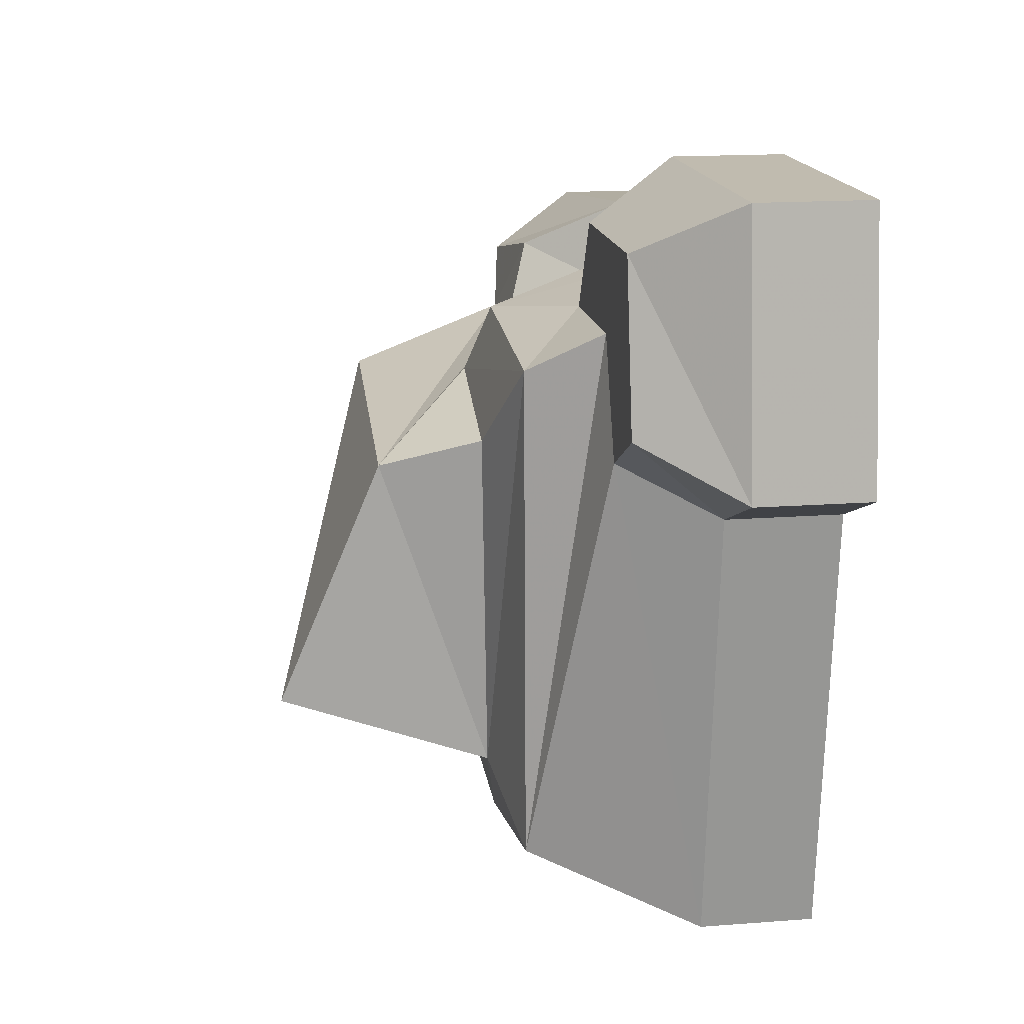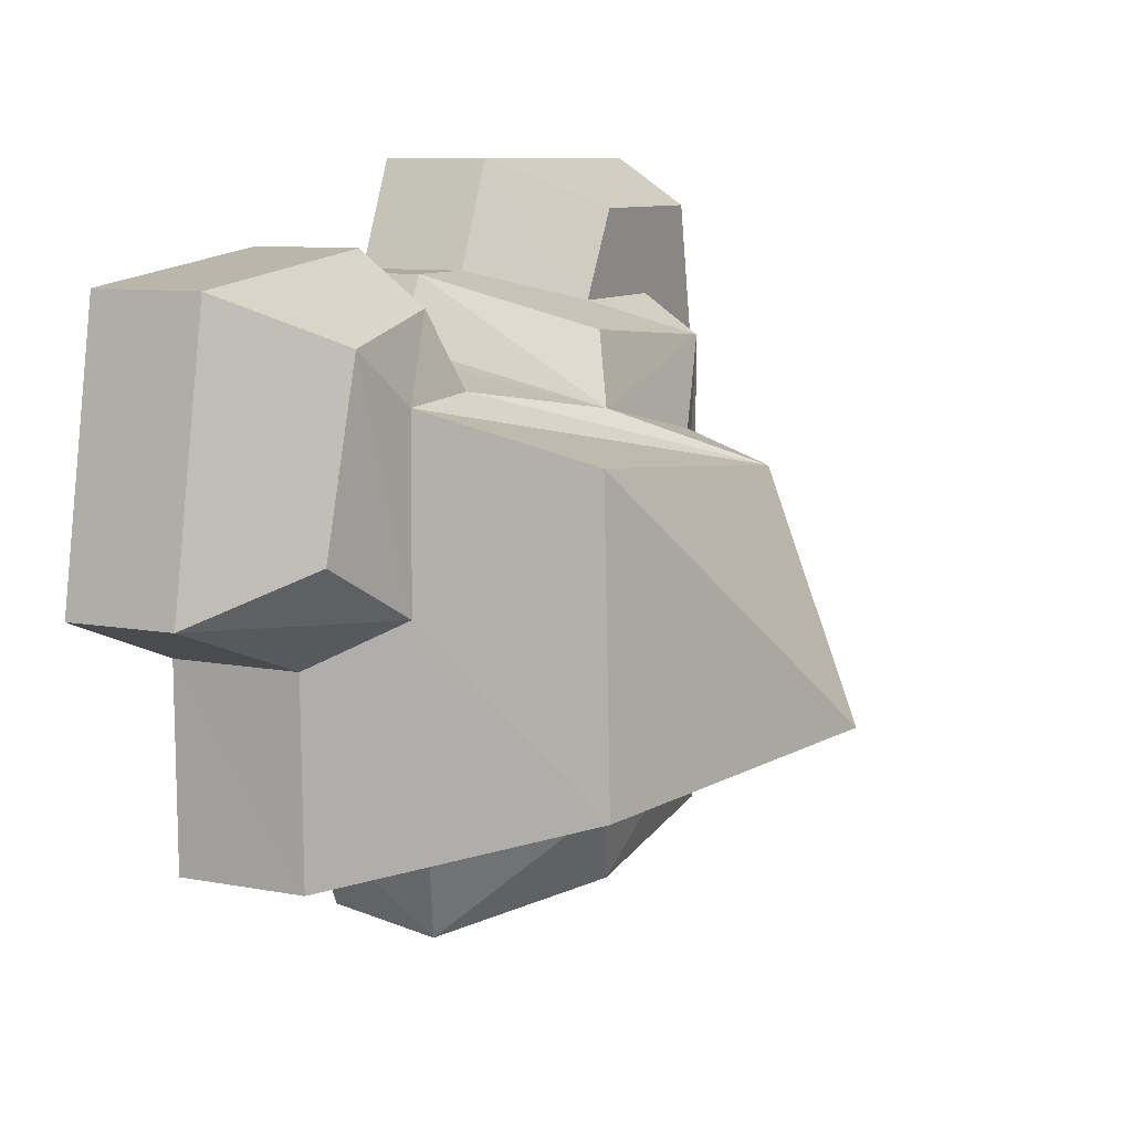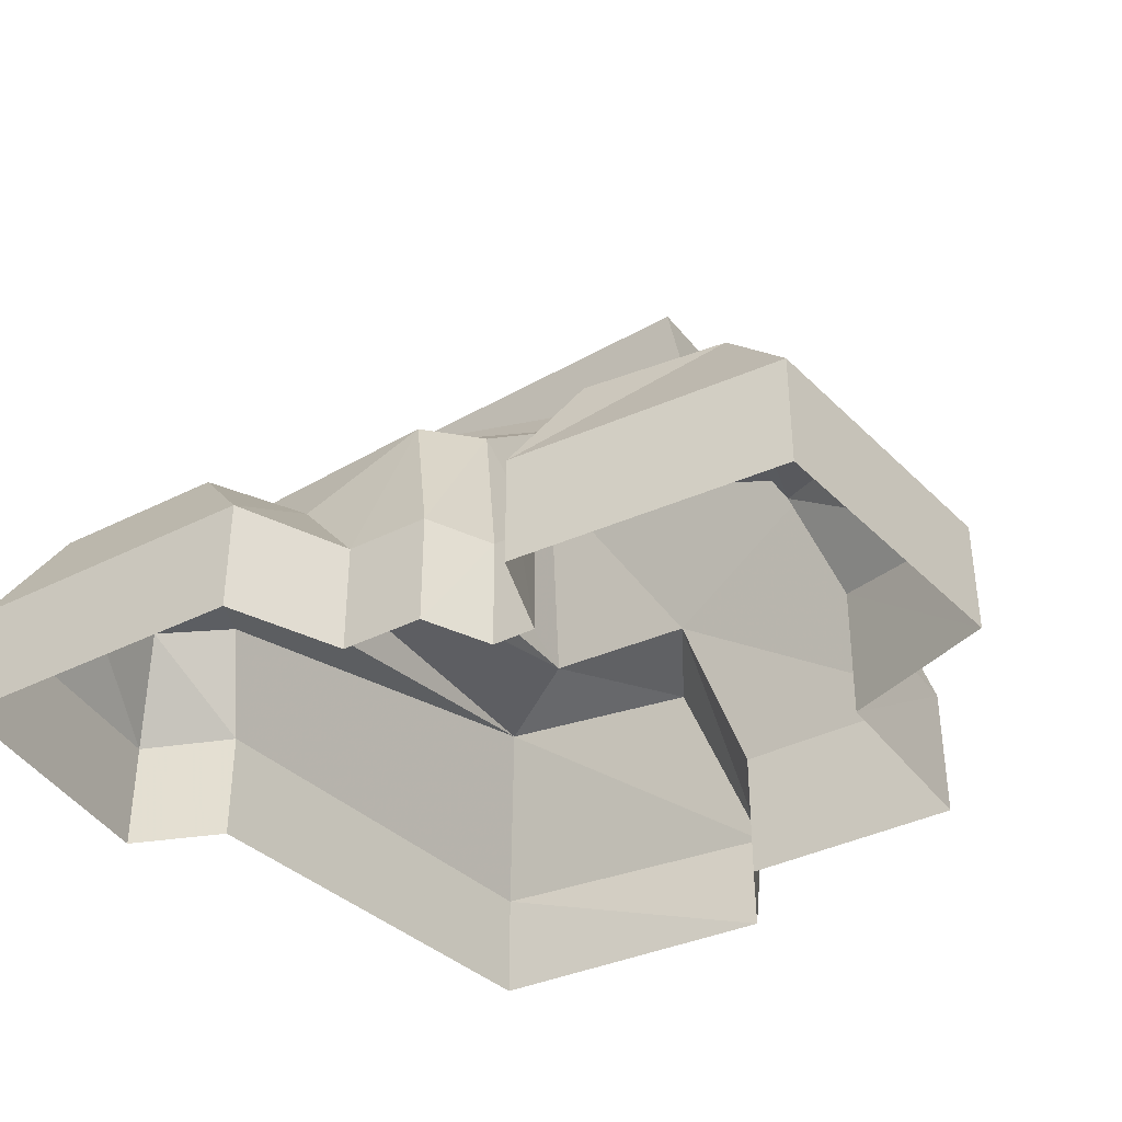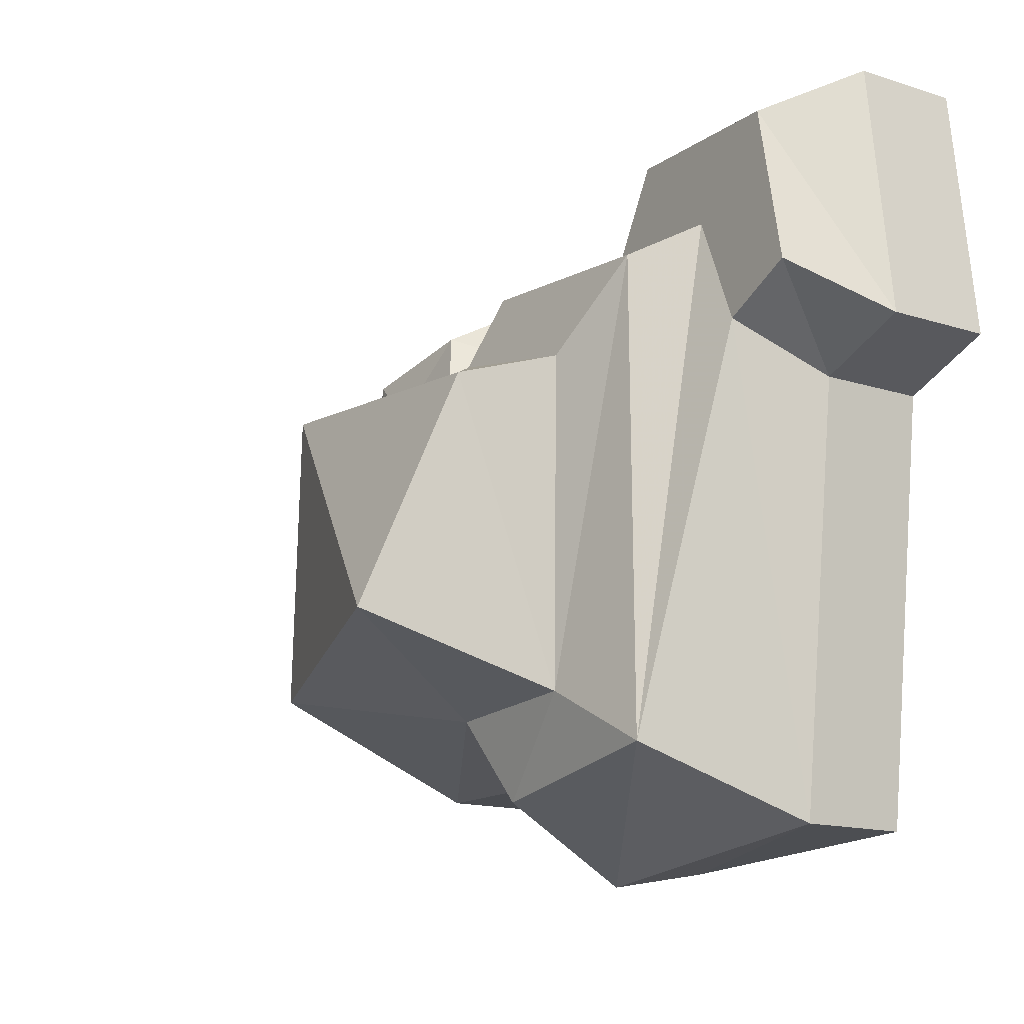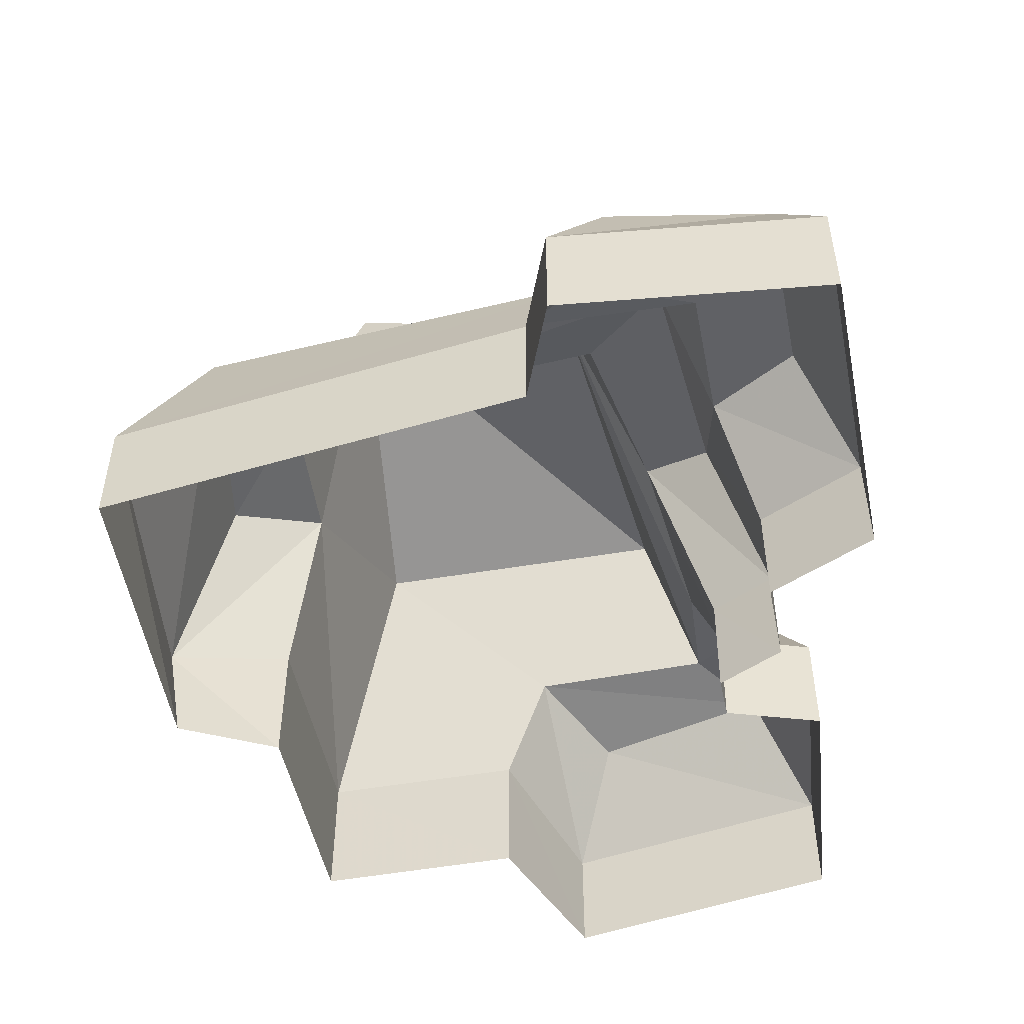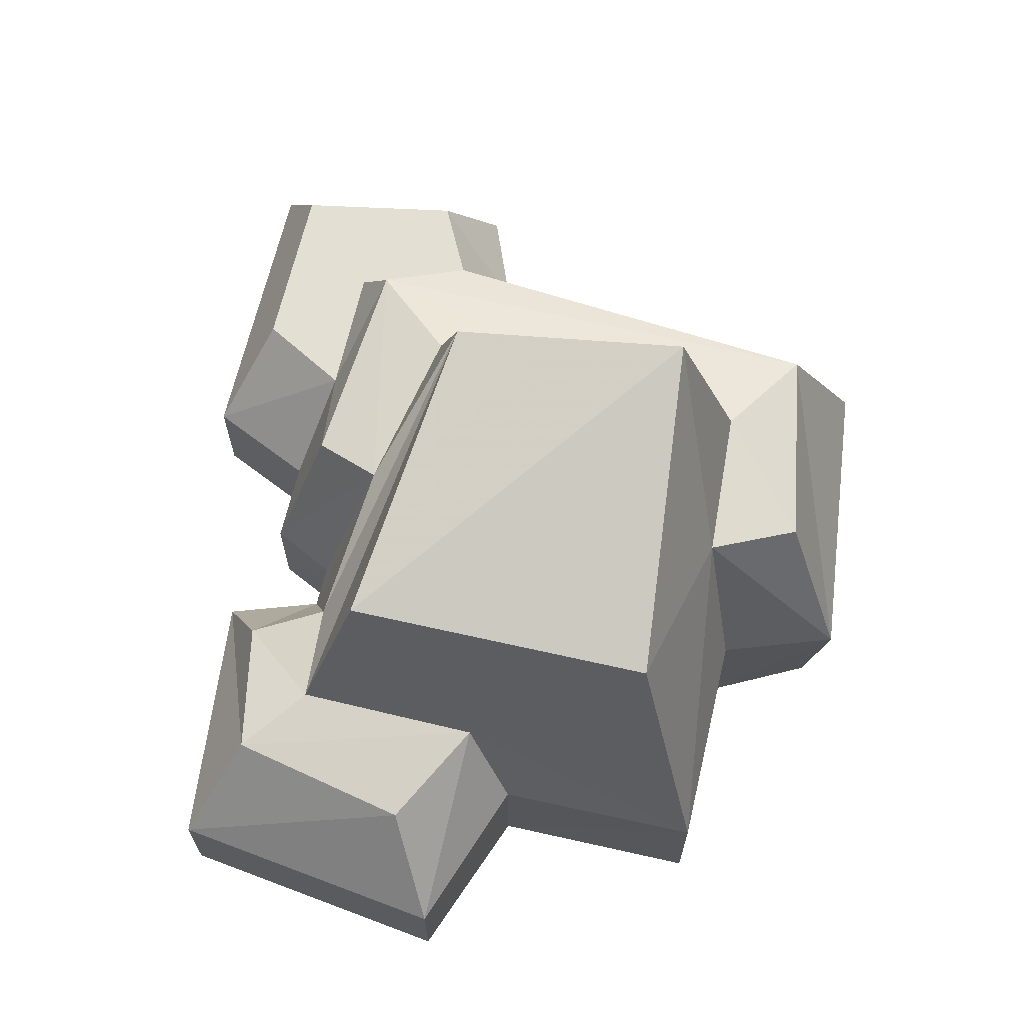
<metadata>
{"format":"obj","ext":"obj","renderer":"f3d","projection":"perspective","resolution":1024,"background":"white","views":[{"elev":16.1,"azim":-99.1,"up":"+Z"},{"elev":9.1,"azim":116.8,"up":"+Z"},{"elev":-37.5,"azim":32.8,"up":"+Y"},{"elev":-14.8,"azim":-124.5,"up":"+Z"},{"elev":-50.1,"azim":-78.4,"up":"+Y"},{"elev":66.6,"azim":103.2,"up":"+Y"}]}
</metadata>
<code>
v -75.69 184 20.24
v 71.8 177.9 34.43
v -68.64 228.4 -88.2
v 71.8 180.9 -103.1
v 106.5 64.03 -137.7
v 106.5 4.117 -137.7
v 107.3 4.117 -47.49
v 107.7 64.03 -47.49
v 93.63 107 56.02
v 28.54 53.83 72.65
v 28.54 4.117 72.01
v 50.42 107 58.71
v 94.14 107 -25.61
v 8.99 4.117 71.92
v 8.99 53.83 72.47
v -13.31 137.6 48
v -88.17 140.6 32.72
v -81.73 137.6 -116.1
v 8.99 64.03 -137.7
v 8.99 4.117 -137.7
v -13.31 137.6 -120.1
v -198.9 53.83 149.4
v -63.87 53.83 149.4
v -177.1 96.77 127.5
v -99.89 96.77 127.5
v -190.3 96.77 55.94
v -212.1 53.83 34.06
v -212.1 4.117 34.06
v -63.87 4.117 149.4
v -198.9 4.117 149.4
v -42.17 4.117 101.4
v -42.17 53.83 101.4
v -78.19 96.77 87.95
v -137.5 96.77 88.27
v -156.8 96.77 38.85
v -169.6 53.83 16.97
v -169.6 4.117 16.97
v -5.171 53.83 101.4
v -124.8 128.3 71.03
v -27.47 127.4 79.12
v -125.6 127.4 -142.5
v -35.22 127.4 -158.1
v -147.9 53.83 -173.7
v -12.92 53.83 -189.4
v -147.9 4.117 -173.7
v -12.92 4.117 -180.4
v -5.171 4.117 101.4
v 42.6 53.83 113.8
v 159.6 58.41 102.1
v 64.48 96.77 91.9
v 123.5 101.3 80.18
v 139.1 96.77 0.1702
v 175.1 53.83 -21.71
v 175.1 4.117 -21.71
v 159.6 8.691 102.1
v 42.6 4.117 113.8
f 1 2 3
f 5 8 7 6
f 9 13 4 2
f 1 16 12 9 2
f 13 8 5 4
f 11 10 15 14
f 16 15 10 12
f 17 16 1
f 18 17 1 3
f 21 4 5 19
f 20 19 5 6
f 3 4 21 18
f 22 23 25 24
f 24 25 33 34
f 26 35 36 27
f 23 32 33 25
f 27 22 24 26
f 27 36 37 28
f 32 23 29 31
f 23 22 30 29
f 22 27 28 30
f 24 34 35 26
f 33 40 39 34
f 39 40 16 17
f 41 42 44 43
f 38 15 16 40
f 43 36 35 41
f 43 44 46 45
f 15 38 47 14
f 38 32 31 47
f 36 43 45 37
f 32 38 40 33
f 41 35 34 39
f 44 19 20 46
f 21 19 44 42
f 39 17 18 41
f 18 21 42 41
f 48 49 51 50
f 13 9 51 52
f 13 52 53 8
f 49 53 52 51
f 10 48 50 12
f 8 53 54 7
f 53 49 55 54
f 49 48 56 55
f 48 10 11 56
f 50 51 9 12
f 3 2 4

</code>
